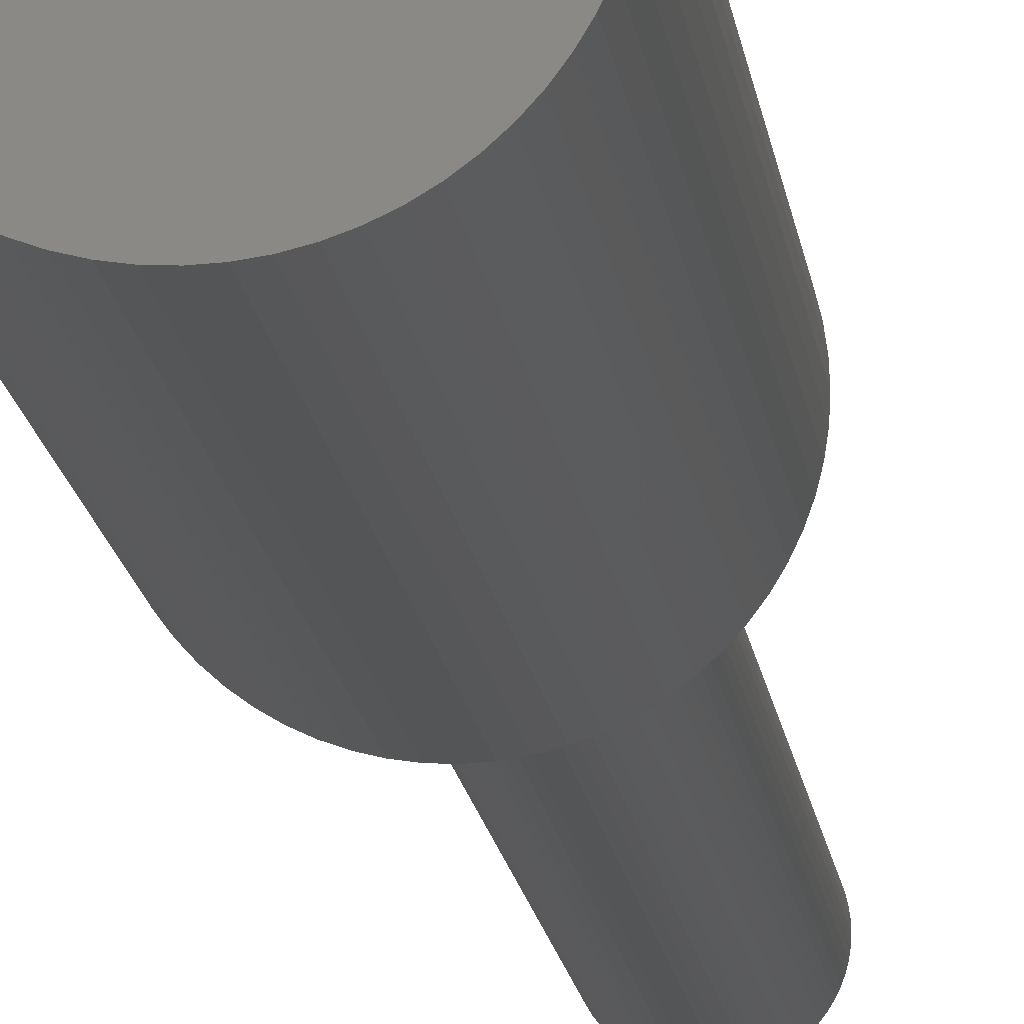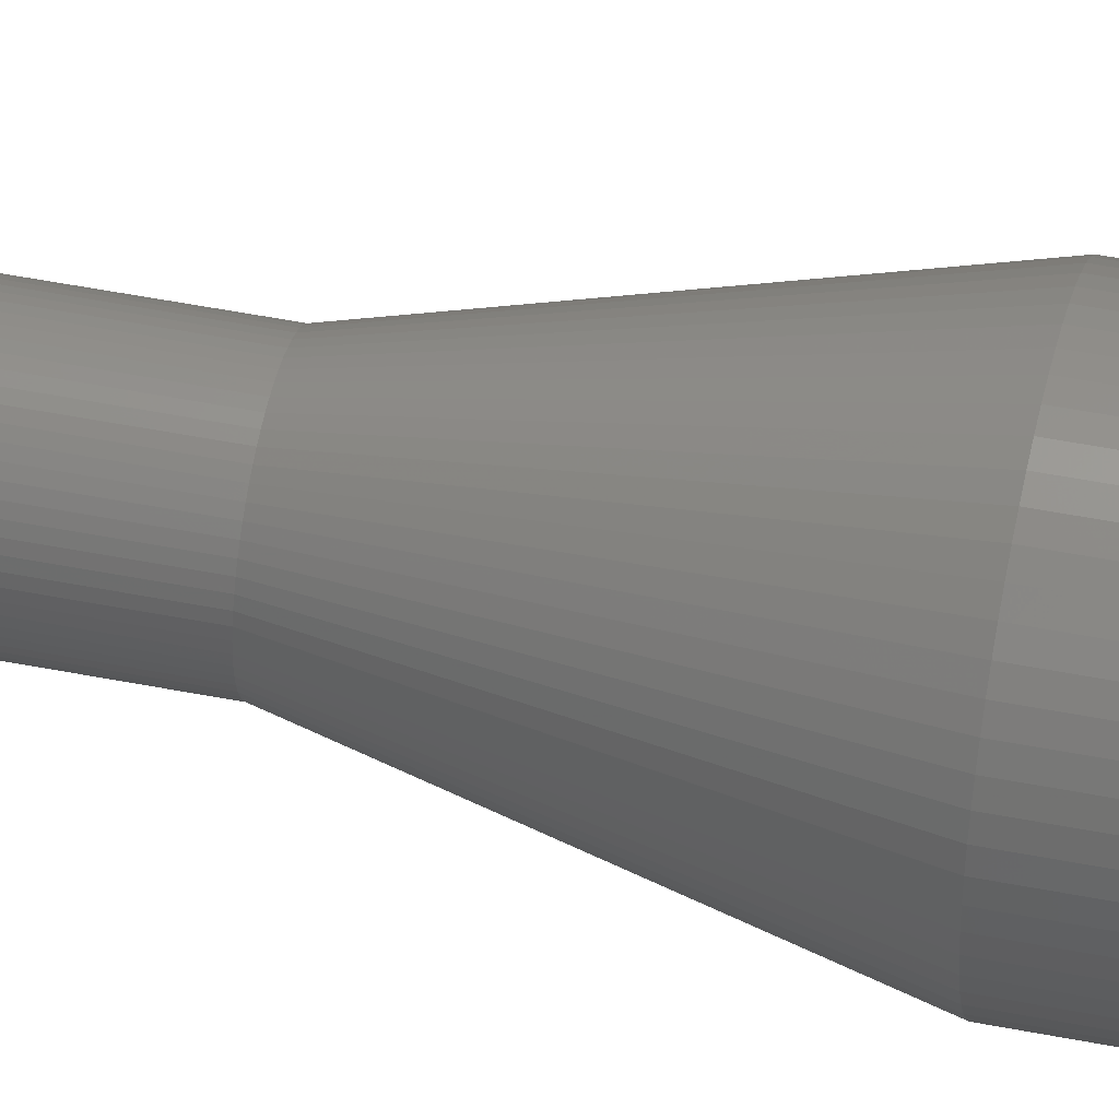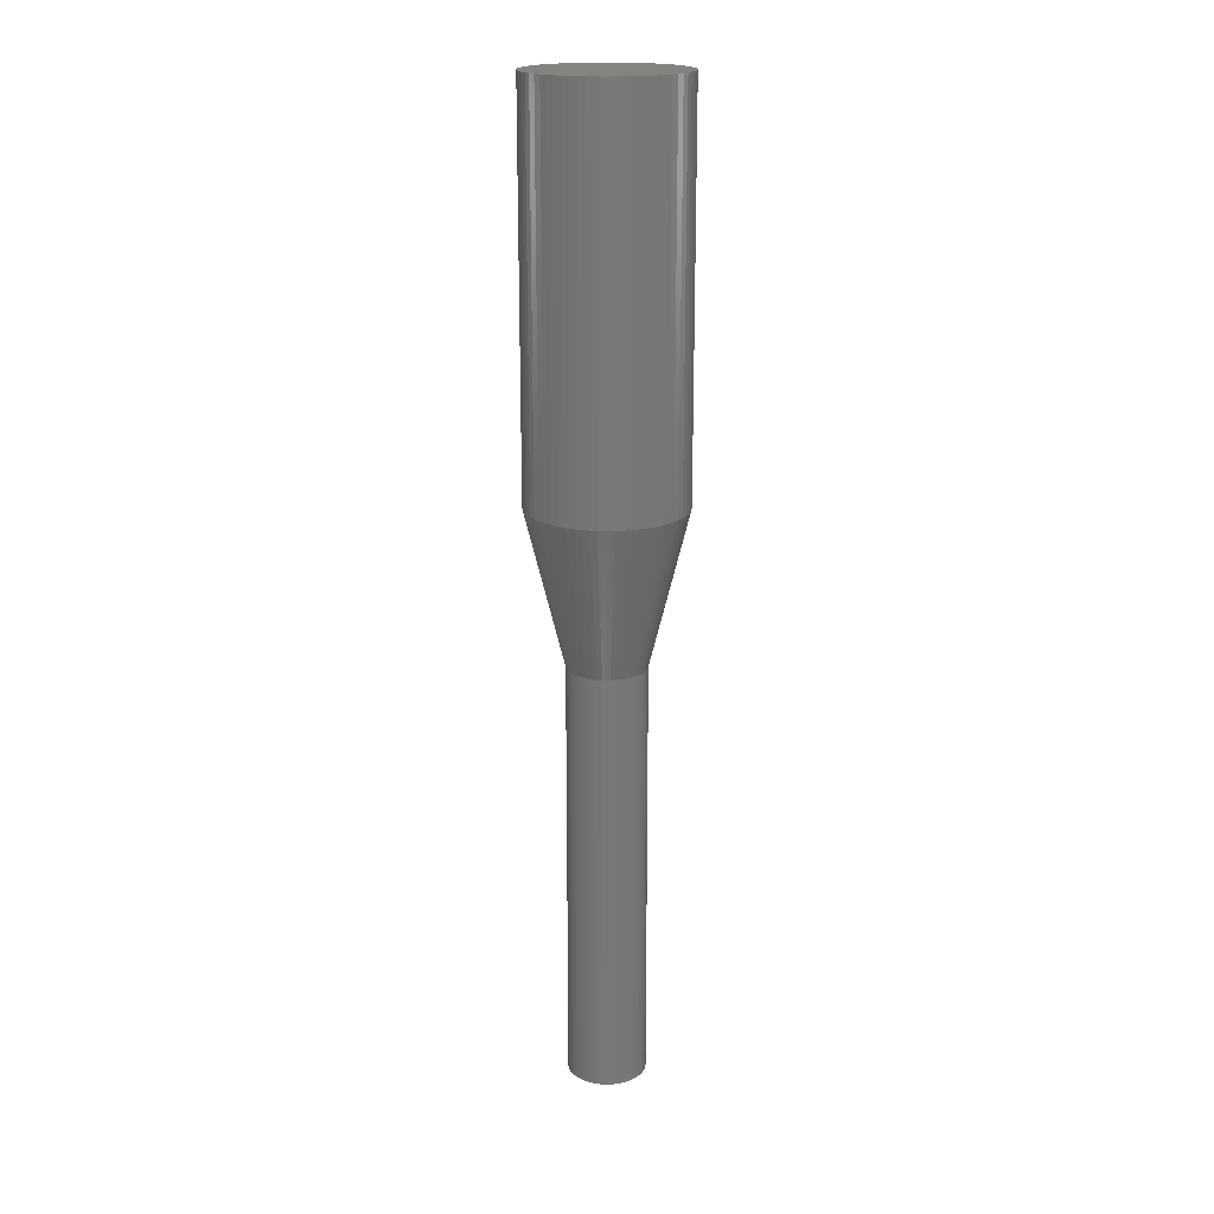
<metadata>
{"format":"stl","ext":"stl","renderer":"f3d","projection":"perspective","resolution":1024,"background":"white","views":[{"elev":-13.9,"azim":-173.6,"up":"+Z"},{"elev":48.4,"azim":102.5,"up":"+Z"},{"elev":18.9,"azim":-89.2,"up":"+Y"}]}
</metadata>
<code>
# stl→obj: 344 verts, 683 faces
v 0.07524 0.55 0.1201
v 0.02524 0.75 0.1201
v 0.02548 0.75 0.1152
v 0.07512 0.55 0.1226
v 0.075 0.55 0.125
v 0.025 0.75 0.125
v 0.07511 0.55 0.1228
v 0.07556 0.55 0.1179
v 0.02692 0.75 0.1055
v 0.07596 0.55 0.1152
v 0.02811 0.75 0.1007
v 0.0765 0.55 0.1131
v 0.07656 0.55 0.1129
v 0.07715 0.55 0.1105
v 0.02931 0.75 0.09597
v 0.0779 0.55 0.1084
v 0.03261 0.75 0.08673
v 0.07881 0.55 0.1059
v 0.07975 0.55 0.1039
v 0.03681 0.75 0.07786
v 0.0809 0.55 0.1014
v 0.08204 0.55 0.09954
v 0.04185 0.75 0.06944
v 0.08343 0.55 0.09722
v 0.08474 0.55 0.09545
v 0.0477 0.75 0.06156
v 0.08635 0.55 0.09328
v 0.08783 0.55 0.09164
v 0.05429 0.75 0.05429
v 0.08964 0.55 0.08964
v 0.09128 0.55 0.08816
v 0.06156 0.75 0.0477
v 0.09328 0.55 0.08635
v 0.09505 0.55 0.08503
v 0.06944 0.75 0.04185
v 0.09722 0.55 0.08343
v 0.09912 0.55 0.08229
v 0.07786 0.75 0.03681
v 0.1014 0.55 0.0809
v 0.1034 0.55 0.07996
v 0.08673 0.75 0.03261
v 0.1059 0.55 0.07881
v 0.1079 0.55 0.07806
v 0.09597 0.75 0.02931
v 0.1105 0.55 0.07715
v 0.1152 0.55 0.07596
v 0.1007 0.75 0.02811
v 0.1055 0.75 0.02692
v 0.1129 0.55 0.07656
v 0.1126 0.55 0.07662
v 0.1174 0.55 0.07564
v 0.1152 0.75 0.02548
v 0.1201 0.55 0.07524
v 0.1201 0.75 0.02524
v 0.1223 0.55 0.07513
v 0.1226 0.55 0.07512
v 0.125 0.55 0.075
v 0.125 0.75 0.025
v 0.1299 0.55 0.07524
v 0.1299 0.75 0.02524
v 0.1348 0.75 0.02548
v 0.1275 0.55 0.07512
v 0.1272 0.55 0.07511
v 0.1321 0.55 0.07556
v 0.1445 0.75 0.02692
v 0.1348 0.55 0.07596
v 0.1395 0.55 0.07715
v 0.1469 0.75 0.02752
v 0.154 0.75 0.02931
v 0.1369 0.55 0.0765
v 0.1359 0.55 0.07626
v 0.1416 0.55 0.0779
v 0.1633 0.75 0.03261
v 0.1441 0.55 0.07881
v 0.1461 0.55 0.07975
v 0.1721 0.75 0.03681
v 0.1486 0.55 0.0809
v 0.1505 0.55 0.08204
v 0.1806 0.75 0.04185
v 0.1528 0.55 0.08343
v 0.1546 0.55 0.08474
v 0.1884 0.75 0.0477
v 0.1567 0.55 0.08635
v 0.1584 0.55 0.08783
v 0.1957 0.75 0.05429
v 0.1604 0.55 0.08964
v 0.1618 0.55 0.09128
v 0.2023 0.75 0.06156
v 0.1637 0.55 0.09328
v 0.165 0.55 0.09505
v 0.2081 0.75 0.06944
v 0.1666 0.55 0.09722
v 0.1677 0.55 0.09912
v 0.2132 0.75 0.07786
v 0.1691 0.55 0.1014
v 0.1712 0.55 0.1059
v 0.2153 0.75 0.0823
v 0.2174 0.75 0.08673
v 0.1701 0.55 0.1036
v 0.17 0.55 0.1034
v 0.1719 0.55 0.1079
v 0.2207 0.75 0.09597
v 0.1728 0.55 0.1105
v 0.1734 0.55 0.1126
v 0.2231 0.75 0.1055
v 0.174 0.55 0.1152
v 0.1744 0.55 0.1174
v 0.2245 0.75 0.1152
v 0.1748 0.55 0.1201
v 0.1749 0.55 0.1223
v 0.225 0.75 0.125
v 0.175 0.55 0.125
v 0.1749 0.55 0.1272
v 0.2245 0.75 0.1348
v 0.1748 0.55 0.1299
v 0.1744 0.55 0.1321
v 0.2231 0.75 0.1445
v 0.174 0.55 0.1348
v 0.1735 0.55 0.1369
v 0.2207 0.75 0.154
v 0.1728 0.55 0.1395
v 0.1721 0.55 0.1416
v 0.2174 0.75 0.1633
v 0.1712 0.55 0.1441
v 0.2153 0.75 0.1677
v 0.1703 0.55 0.1461
v 0.1701 0.55 0.1464
v 0.1691 0.55 0.1486
v 0.2132 0.75 0.1721
v 0.168 0.55 0.1505
v 0.2081 0.75 0.1806
v 0.1666 0.55 0.1528
v 0.1653 0.55 0.1546
v 0.2023 0.75 0.1884
v 0.1637 0.55 0.1567
v 0.1622 0.55 0.1584
v 0.1957 0.75 0.1957
v 0.1604 0.55 0.1604
v 0.1587 0.55 0.1618
v 0.1884 0.75 0.2023
v 0.1567 0.55 0.1637
v 0.1549 0.55 0.165
v 0.1806 0.75 0.2081
v 0.1528 0.55 0.1666
v 0.1509 0.55 0.1677
v 0.1721 0.75 0.2132
v 0.1486 0.55 0.1691
v 0.1466 0.55 0.17
v 0.1633 0.75 0.2174
v 0.1441 0.55 0.1712
v 0.1421 0.55 0.1719
v 0.1565 0.75 0.2198
v 0.1407 0.55 0.1724
v 0.1395 0.55 0.1728
v 0.154 0.75 0.2207
v 0.1386 0.55 0.1731
v 0.1521 0.75 0.2212
v 0.1374 0.55 0.1734
v 0.1445 0.75 0.2231
v 0.1348 0.55 0.174
v 0.1326 0.55 0.1744
v 0.1348 0.75 0.2245
v 0.1299 0.55 0.1748
v 0.1277 0.55 0.1749
v 0.125 0.75 0.225
v 0.125 0.55 0.175
v 0.1228 0.55 0.1749
v 0.1152 0.75 0.2245
v 0.1201 0.55 0.1748
v 0.1179 0.55 0.1744
v 0.1055 0.75 0.2231
v 0.1152 0.55 0.174
v 0.1131 0.55 0.1735
v 0.09597 0.75 0.2207
v 0.1105 0.55 0.1728
v 0.1084 0.55 0.1721
v 0.08673 0.75 0.2174
v 0.1059 0.55 0.1712
v 0.1039 0.55 0.1703
v 0.07786 0.75 0.2132
v 0.1014 0.55 0.1691
v 0.09954 0.55 0.168
v 0.06944 0.75 0.2081
v 0.09722 0.55 0.1666
v 0.09545 0.55 0.1653
v 0.06156 0.75 0.2023
v 0.09328 0.55 0.1637
v 0.09164 0.55 0.1622
v 0.05429 0.75 0.1957
v 0.08964 0.55 0.1604
v 0.08816 0.55 0.1587
v 0.0477 0.75 0.1884
v 0.08635 0.55 0.1567
v 0.08503 0.55 0.1549
v 0.04185 0.75 0.1806
v 0.08343 0.55 0.1528
v 0.08229 0.55 0.1509
v 0.03681 0.75 0.1721
v 0.0809 0.55 0.1486
v 0.07996 0.55 0.1466
v 0.03261 0.75 0.1633
v 0.07881 0.55 0.1441
v 0.07806 0.55 0.1421
v 0.02931 0.75 0.154
v 0.07715 0.55 0.1395
v 0.07596 0.55 0.1348
v 0.02811 0.75 0.1493
v 0.02692 0.75 0.1445
v 0.07656 0.55 0.1371
v 0.07662 0.55 0.1374
v 0.07564 0.55 0.1326
v 0.02548 0.75 0.1348
v 0.07524 0.55 0.1299
v 0.02524 0.75 0.1299
v 0.07513 0.55 0.1277
v 0.07512 0.55 0.1275
v 0.2245 1.25 0.1152
v 0.225 1.25 0.125
v 0.2231 1.25 0.1055
v 0.2207 1.25 0.09597
v 0.2174 1.25 0.08673
v 0.2132 1.25 0.07786
v 0.2081 1.25 0.06944
v 0.2023 1.25 0.06156
v 0.1957 1.25 0.05429
v 0.1884 1.25 0.0477
v 0.1806 1.25 0.04185
v 0.1721 1.25 0.03681
v 0.1633 1.25 0.03261
v 0.154 1.25 0.02931
v 0.1445 1.25 0.02692
v 0.1348 1.25 0.02548
v 0.125 1.25 0.025
v 0.1152 1.25 0.02548
v 0.1055 1.25 0.02692
v 0.09597 1.25 0.02931
v 0.08673 1.25 0.03261
v 0.07786 1.25 0.03681
v 0.06944 1.25 0.04185
v 0.06156 1.25 0.0477
v 0.05429 1.25 0.05429
v 0.0477 1.25 0.06156
v 0.04185 1.25 0.06944
v 0.03681 1.25 0.07786
v 0.03261 1.25 0.08673
v 0.02931 1.25 0.09597
v 0.02692 1.25 0.1055
v 0.02548 1.25 0.1152
v 0.025 1.25 0.125
v 0.02548 1.25 0.1348
v 0.02692 1.25 0.1445
v 0.02931 1.25 0.154
v 0.03261 1.25 0.1633
v 0.03681 1.25 0.1721
v 0.04185 1.25 0.1806
v 0.0477 1.25 0.1884
v 0.05429 1.25 0.1957
v 0.06156 1.25 0.2023
v 0.06944 1.25 0.2081
v 0.07786 1.25 0.2132
v 0.08673 1.25 0.2174
v 0.09597 1.25 0.2207
v 0.1055 1.25 0.2231
v 0.1152 1.25 0.2245
v 0.125 1.25 0.225
v 0.1348 1.25 0.2245
v 0.1445 1.25 0.2231
v 0.154 1.25 0.2207
v 0.1633 1.25 0.2174
v 0.1721 1.25 0.2132
v 0.1806 1.25 0.2081
v 0.1884 1.25 0.2023
v 0.1957 1.25 0.1957
v 0.2023 1.25 0.1884
v 0.2081 1.25 0.1806
v 0.2132 1.25 0.1721
v 0.2174 1.25 0.1633
v 0.2207 1.25 0.154
v 0.2231 1.25 0.1445
v 0.2245 1.25 0.1348
v 0.175 0 0.125
v 0.1748 0 0.1201
v 0.174 0 0.1152
v 0.1728 0 0.1105
v 0.1712 0 0.1059
v 0.1691 0 0.1014
v 0.1666 0 0.09722
v 0.1637 0 0.09328
v 0.1604 0 0.08964
v 0.1567 0 0.08635
v 0.1528 0 0.08343
v 0.1486 0 0.0809
v 0.1441 0 0.07881
v 0.1395 0 0.07715
v 0.1348 0 0.07596
v 0.1299 0 0.07524
v 0.125 0 0.075
v 0.1201 0 0.07524
v 0.1152 0 0.07596
v 0.1105 0 0.07715
v 0.1059 0 0.07881
v 0.1014 0 0.0809
v 0.09722 0 0.08343
v 0.09328 0 0.08635
v 0.08964 0 0.08964
v 0.08635 0 0.09328
v 0.08343 0 0.09722
v 0.0809 0 0.1014
v 0.07881 0 0.1059
v 0.07715 0 0.1105
v 0.07596 0 0.1152
v 0.07524 0 0.1201
v 0.075 0 0.125
v 0.07524 0 0.1299
v 0.07596 0 0.1348
v 0.07715 0 0.1395
v 0.07881 0 0.1441
v 0.0809 0 0.1486
v 0.08343 0 0.1528
v 0.08635 0 0.1567
v 0.08964 0 0.1604
v 0.09328 0 0.1637
v 0.09722 0 0.1666
v 0.1014 0 0.1691
v 0.1059 0 0.1712
v 0.1105 0 0.1728
v 0.1152 0 0.174
v 0.1201 0 0.1748
v 0.125 0 0.175
v 0.1299 0 0.1748
v 0.1348 0 0.174
v 0.1395 0 0.1728
v 0.1441 0 0.1712
v 0.1486 0 0.1691
v 0.1528 0 0.1666
v 0.1567 0 0.1637
v 0.1604 0 0.1604
v 0.1637 0 0.1567
v 0.1666 0 0.1528
v 0.1691 0 0.1486
v 0.1712 0 0.1441
v 0.1728 0 0.1395
v 0.174 0 0.1348
v 0.1748 0 0.1299
f 1 2 3
f 4 2 1
f 5 6 2
f 7 2 4
f 5 2 7
f 3 8 1
f 8 9 10
f 3 9 8
f 9 11 10
f 12 11 13
f 10 11 12
f 11 14 13
f 11 15 14
f 15 16 14
f 16 17 18
f 15 17 16
f 17 19 18
f 19 20 21
f 17 20 19
f 20 22 21
f 22 23 24
f 20 23 22
f 23 25 24
f 25 26 27
f 23 26 25
f 26 28 27
f 28 29 30
f 26 29 28
f 29 31 30
f 31 32 33
f 29 32 31
f 32 34 33
f 34 35 36
f 32 35 34
f 35 37 36
f 37 38 39
f 35 38 37
f 38 40 39
f 40 41 42
f 38 41 40
f 41 43 42
f 43 44 45
f 41 44 43
f 46 47 48
f 49 47 46
f 45 44 47
f 50 47 49
f 45 47 50
f 48 51 46
f 51 52 53
f 48 52 51
f 53 52 54
f 55 54 56
f 53 54 55
f 57 54 58
f 56 54 57
f 59 60 61
f 62 60 59
f 57 58 60
f 63 60 62
f 57 60 63
f 61 64 59
f 64 65 66
f 61 65 64
f 67 68 69
f 70 68 67
f 71 68 70
f 66 65 68
f 66 68 71
f 69 72 67
f 72 73 74
f 69 73 72
f 73 75 74
f 75 76 77
f 73 76 75
f 76 78 77
f 78 79 80
f 76 79 78
f 79 81 80
f 81 82 83
f 79 82 81
f 82 84 83
f 84 85 86
f 82 85 84
f 85 87 86
f 87 88 89
f 85 88 87
f 88 90 89
f 90 91 92
f 88 91 90
f 91 93 92
f 93 94 95
f 91 94 93
f 96 97 98
f 99 97 96
f 95 94 97
f 100 97 99
f 95 97 100
f 98 101 96
f 101 102 103
f 98 102 101
f 102 104 103
f 104 105 106
f 102 105 104
f 105 107 106
f 107 108 109
f 105 108 107
f 108 110 109
f 110 111 112
f 108 111 110
f 111 113 112
f 113 114 115
f 111 114 113
f 114 116 115
f 116 117 118
f 114 117 116
f 117 119 118
f 119 120 121
f 117 120 119
f 120 122 121
f 122 123 124
f 120 123 122
f 123 125 124
f 126 125 127
f 124 125 126
f 128 125 129
f 127 125 128
f 129 130 128
f 130 131 132
f 129 131 130
f 131 133 132
f 133 134 135
f 131 134 133
f 134 136 135
f 136 137 138
f 134 137 136
f 139 137 140
f 141 139 140
f 139 138 137
f 142 140 143
f 144 142 143
f 142 141 140
f 145 143 146
f 147 145 146
f 145 144 143
f 148 146 149
f 150 148 149
f 148 147 146
f 151 149 152
f 153 151 152
f 151 150 149
f 154 152 155
f 153 152 154
f 156 154 157
f 154 155 157
f 158 157 159
f 160 158 159
f 158 156 157
f 161 159 162
f 161 160 159
f 163 161 162
f 164 162 165
f 164 163 162
f 166 164 165
f 167 165 168
f 167 166 165
f 169 167 168
f 170 168 171
f 170 169 168
f 172 170 171
f 173 171 174
f 173 172 171
f 175 173 174
f 176 174 177
f 176 175 174
f 178 176 177
f 179 177 180
f 179 178 177
f 181 179 180
f 182 180 183
f 182 181 180
f 184 182 183
f 185 183 186
f 185 184 183
f 187 185 186
f 188 186 189
f 188 187 186
f 190 188 189
f 189 191 190
f 191 192 193
f 189 192 191
f 192 194 193
f 194 195 196
f 192 195 194
f 195 197 196
f 197 198 199
f 195 198 197
f 198 200 199
f 200 201 202
f 198 201 200
f 201 203 202
f 203 204 205
f 201 204 203
f 206 207 208
f 209 207 206
f 205 204 207
f 210 207 209
f 205 207 210
f 208 211 206
f 211 212 213
f 208 212 211
f 212 214 213
f 215 214 216
f 213 214 215
f 214 5 216
f 214 6 5
f 217 218 111
f 108 217 111
f 217 108 219
f 219 108 105
f 219 105 220
f 102 220 105
f 221 220 102
f 102 98 221
f 222 221 98
f 97 222 98
f 94 222 97
f 223 222 94
f 94 91 223
f 224 223 91
f 91 88 224
f 225 224 88
f 85 225 88
f 225 85 226
f 82 226 85
f 227 226 82
f 82 79 227
f 228 227 79
f 76 228 79
f 229 228 76
f 76 73 229
f 230 229 73
f 73 69 230
f 231 230 69
f 231 69 68
f 231 68 65
f 232 231 65
f 232 65 61
f 233 232 61
f 233 61 60
f 233 60 58
f 234 233 58
f 234 58 54
f 234 54 52
f 235 234 52
f 48 235 52
f 236 235 48
f 47 236 48
f 44 236 47
f 237 236 44
f 41 237 44
f 237 41 238
f 38 238 41
f 239 238 38
f 38 35 239
f 240 239 35
f 32 240 35
f 241 240 32
f 32 29 241
f 242 241 29
f 29 26 242
f 243 242 26
f 26 23 243
f 244 243 23
f 23 20 244
f 245 244 20
f 20 17 245
f 246 245 17
f 17 15 246
f 247 246 15
f 11 247 15
f 9 247 11
f 248 247 9
f 248 9 3
f 249 248 3
f 249 3 2
f 249 2 6
f 250 249 6
f 212 250 6
f 251 250 212
f 208 251 212
f 252 251 208
f 252 208 207
f 252 207 204
f 253 252 204
f 204 201 253
f 254 253 201
f 201 198 254
f 255 254 198
f 195 255 198
f 256 255 195
f 195 192 256
f 257 256 192
f 192 189 257
f 258 257 189
f 189 186 258
f 259 258 186
f 186 183 259
f 260 259 183
f 183 180 260
f 261 260 180
f 177 261 180
f 262 261 177
f 177 174 262
f 263 262 174
f 174 171 263
f 264 263 171
f 264 171 168
f 264 168 265
f 165 265 168
f 266 265 165
f 165 162 266
f 267 266 162
f 159 267 162
f 268 267 159
f 268 159 157
f 268 157 155
f 269 268 155
f 152 269 155
f 149 269 152
f 270 269 149
f 270 149 146
f 270 146 271
f 143 271 146
f 272 271 143
f 143 140 272
f 273 272 140
f 140 137 273
f 274 273 137
f 137 134 274
f 275 274 134
f 134 131 275
f 276 275 131
f 131 129 276
f 277 276 129
f 125 277 129
f 123 277 125
f 278 277 123
f 123 120 278
f 279 278 120
f 120 117 279
f 280 279 117
f 280 117 114
f 218 280 114
f 114 111 218
f 269 270 268
f 268 270 267
f 267 270 266
f 266 270 265
f 270 271 265
f 271 272 265
f 272 273 265
f 273 274 265
f 274 275 265
f 275 276 265
f 276 277 265
f 277 278 265
f 278 279 265
f 279 280 265
f 280 218 265
f 265 218 264
f 264 218 263
f 263 218 262
f 262 218 261
f 261 218 260
f 218 217 260
f 217 219 260
f 219 220 260
f 220 221 260
f 221 222 260
f 260 222 259
f 259 222 258
f 258 222 257
f 257 222 256
f 222 223 256
f 223 224 256
f 224 225 256
f 225 226 256
f 256 226 255
f 255 226 254
f 254 226 253
f 253 226 252
f 226 227 252
f 227 228 252
f 228 229 252
f 229 230 252
f 252 230 251
f 251 230 250
f 250 230 249
f 249 230 248
f 248 230 247
f 247 230 246
f 246 230 245
f 245 230 244
f 230 231 244
f 231 232 244
f 232 233 244
f 233 234 244
f 234 235 244
f 235 236 244
f 236 237 244
f 237 238 244
f 244 238 243
f 243 238 242
f 242 238 241
f 241 238 240
f 239 240 238
f 110 112 281
f 281 282 110
f 110 282 109
f 107 109 282
f 282 283 107
f 107 283 106
f 104 106 283
f 284 103 104
f 284 104 283
f 101 103 284
f 284 285 101
f 101 285 96
f 99 96 285
f 100 99 285
f 285 286 100
f 100 286 95
f 93 95 286
f 286 287 93
f 93 287 92
f 90 92 287
f 287 288 90
f 90 288 89
f 87 89 288
f 289 86 87
f 289 87 288
f 86 289 84
f 84 289 290
f 84 290 83
f 83 290 81
f 80 81 291
f 81 290 291
f 80 291 78
f 77 78 292
f 78 291 292
f 77 292 75
f 74 75 293
f 75 292 293
f 74 293 72
f 72 293 294
f 72 294 67
f 67 294 70
f 71 70 295
f 70 294 295
f 66 71 295
f 66 295 64
f 59 64 296
f 64 295 296
f 62 296 63
f 59 296 62
f 57 63 297
f 63 296 297
f 56 297 55
f 57 297 56
f 53 55 298
f 55 297 298
f 53 298 51
f 46 51 299
f 51 298 299
f 49 299 50
f 46 299 49
f 45 50 300
f 50 299 300
f 45 300 43
f 43 300 301
f 43 301 42
f 42 301 40
f 39 40 302
f 40 301 302
f 39 302 37
f 36 37 303
f 37 302 303
f 36 303 34
f 33 34 304
f 34 303 304
f 33 304 31
f 31 304 305
f 31 305 30
f 28 30 305
f 306 27 28
f 306 28 305
f 25 27 306
f 306 307 25
f 25 307 24
f 22 24 307
f 307 308 22
f 22 308 21
f 19 21 308
f 308 309 19
f 19 309 18
f 16 18 309
f 310 14 16
f 310 16 309
f 13 14 310
f 12 13 310
f 310 311 12
f 12 311 10
f 8 10 311
f 311 312 8
f 8 312 1
f 4 1 312
f 7 4 312
f 312 313 7
f 7 313 5
f 216 5 313
f 215 216 313
f 313 314 215
f 215 314 213
f 211 213 314
f 314 315 211
f 211 315 206
f 209 206 315
f 210 209 315
f 315 316 210
f 210 316 205
f 203 205 316
f 317 202 203
f 317 203 316
f 200 202 317
f 317 318 200
f 200 318 199
f 197 199 318
f 318 319 197
f 197 319 196
f 194 196 319
f 319 320 194
f 194 320 193
f 191 193 320
f 321 190 191
f 321 191 320
f 190 321 188
f 188 321 322
f 188 322 187
f 187 322 185
f 322 323 185
f 185 323 184
f 184 323 182
f 323 324 182
f 182 324 181
f 181 324 179
f 324 325 179
f 179 325 178
f 178 325 176
f 325 326 176
f 176 326 175
f 175 326 173
f 173 326 327
f 173 327 172
f 172 327 170
f 327 328 170
f 170 328 169
f 169 328 167
f 328 329 167
f 167 329 166
f 166 329 164
f 329 330 164
f 164 330 163
f 163 330 161
f 330 331 161
f 161 331 160
f 160 331 158
f 331 332 158
f 156 332 154
f 158 332 156
f 153 332 151
f 154 332 153
f 332 333 151
f 151 333 150
f 150 333 148
f 148 333 334
f 148 334 147
f 147 334 145
f 334 335 145
f 145 335 144
f 144 335 142
f 335 336 142
f 142 336 141
f 141 336 139
f 139 336 337
f 139 337 138
f 136 138 337
f 338 135 136
f 338 136 337
f 133 135 338
f 338 339 133
f 133 339 132
f 130 132 339
f 339 340 130
f 130 340 128
f 127 128 340
f 126 127 340
f 341 124 126
f 341 126 340
f 122 124 341
f 341 342 122
f 122 342 121
f 119 121 342
f 342 343 119
f 119 343 118
f 116 118 343
f 343 344 116
f 116 344 115
f 113 115 344
f 344 281 113
f 113 281 112
f 344 343 281
f 281 343 282
f 282 343 283
f 283 343 284
f 284 343 285
f 343 342 285
f 342 341 285
f 341 340 285
f 340 339 285
f 339 338 285
f 338 337 285
f 337 336 285
f 336 335 285
f 335 334 285
f 334 333 285
f 333 332 285
f 332 331 285
f 285 331 286
f 286 331 287
f 287 331 288
f 288 331 289
f 289 331 290
f 290 331 291
f 291 331 292
f 292 331 293
f 293 331 294
f 294 331 295
f 295 331 296
f 296 331 297
f 297 331 298
f 298 331 299
f 299 331 300
f 300 331 301
f 301 331 302
f 302 331 303
f 303 331 304
f 304 331 305
f 305 331 306
f 306 331 307
f 307 331 308
f 308 331 309
f 309 331 310
f 310 331 311
f 311 331 312
f 331 330 312
f 312 330 313
f 313 330 314
f 330 329 314
f 329 328 314
f 328 327 314
f 327 326 314
f 326 325 314
f 325 324 314
f 324 323 314
f 323 322 314
f 322 321 314
f 321 320 314
f 314 320 315
f 315 320 316
f 316 320 317
f 320 319 317
f 318 317 319

</code>
